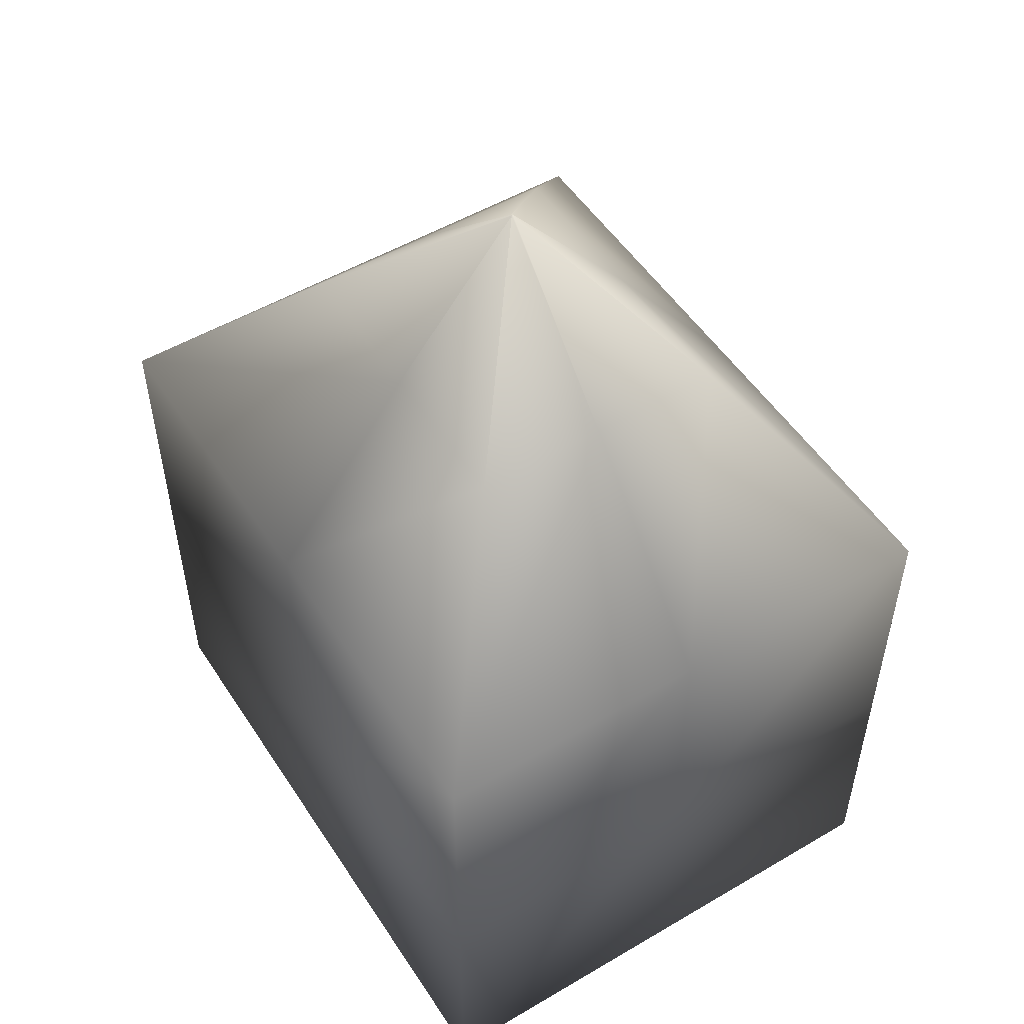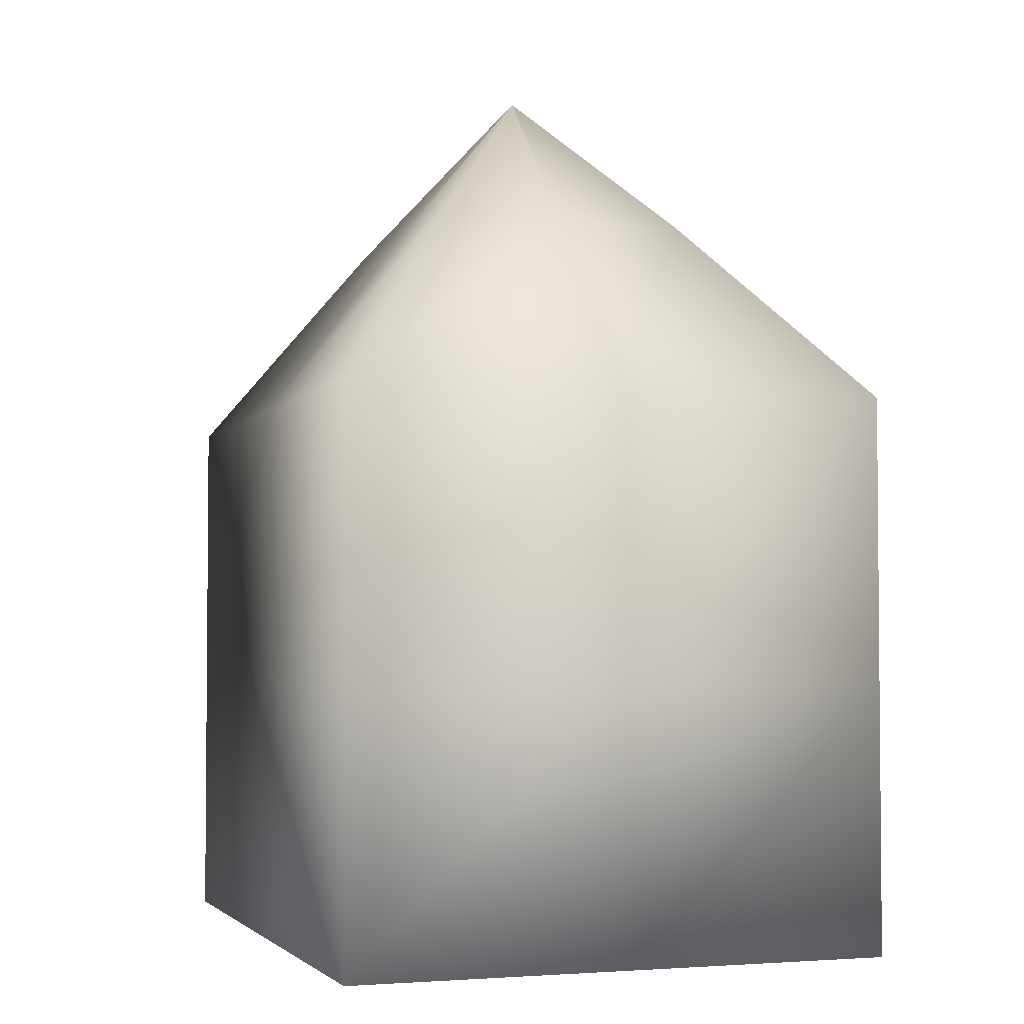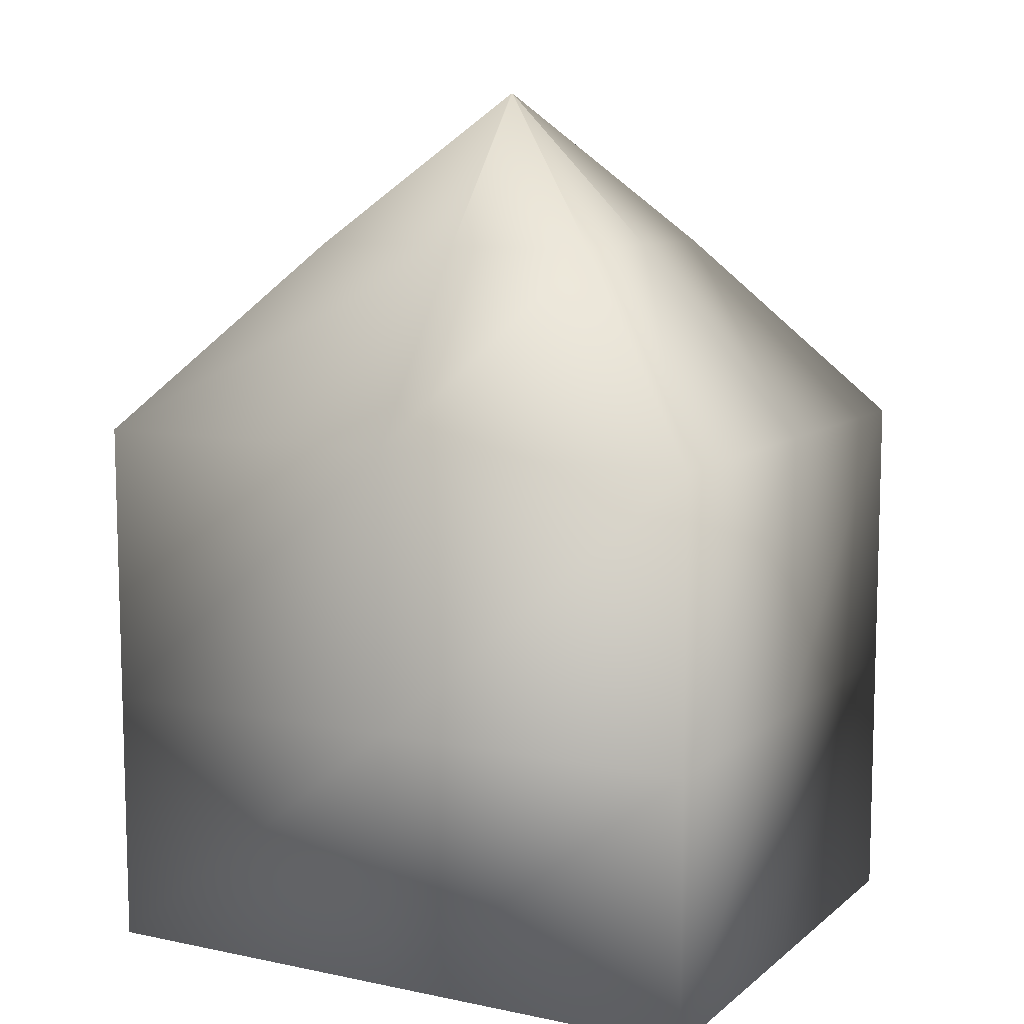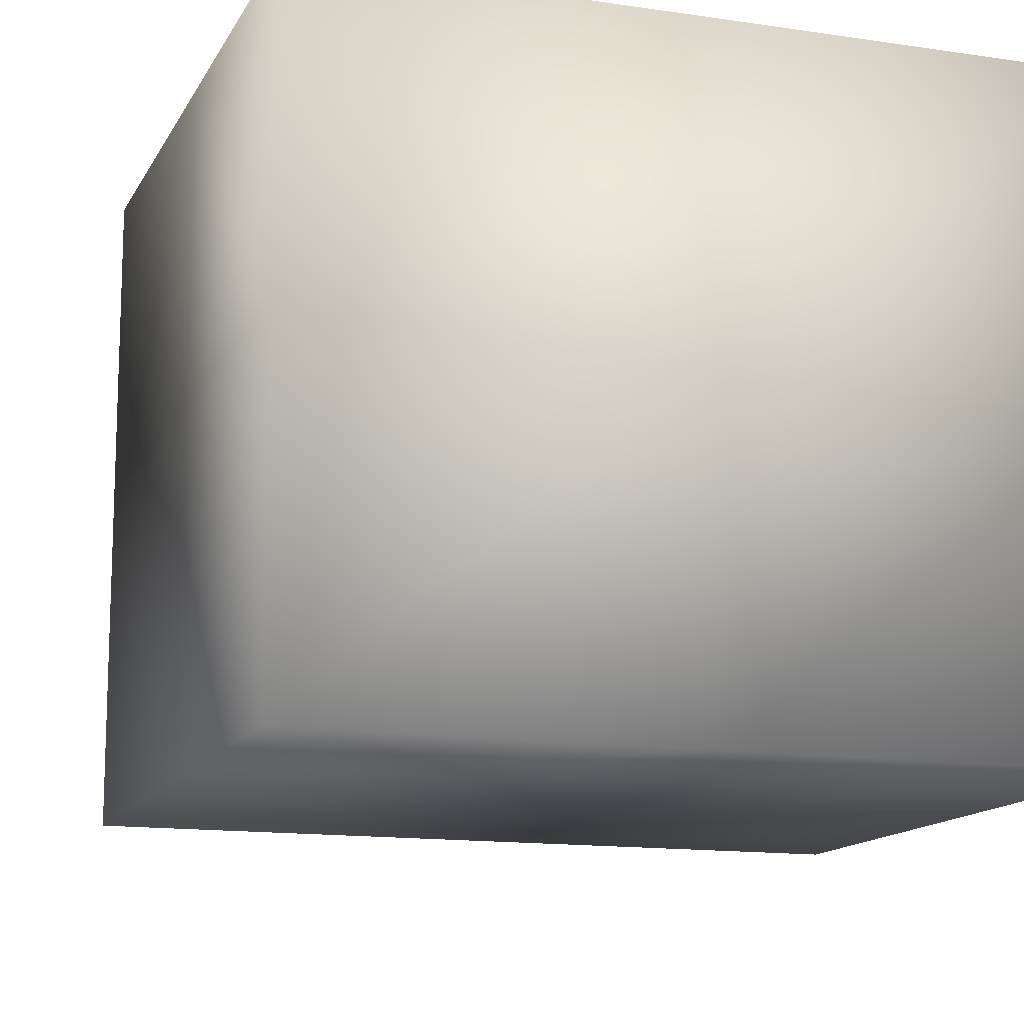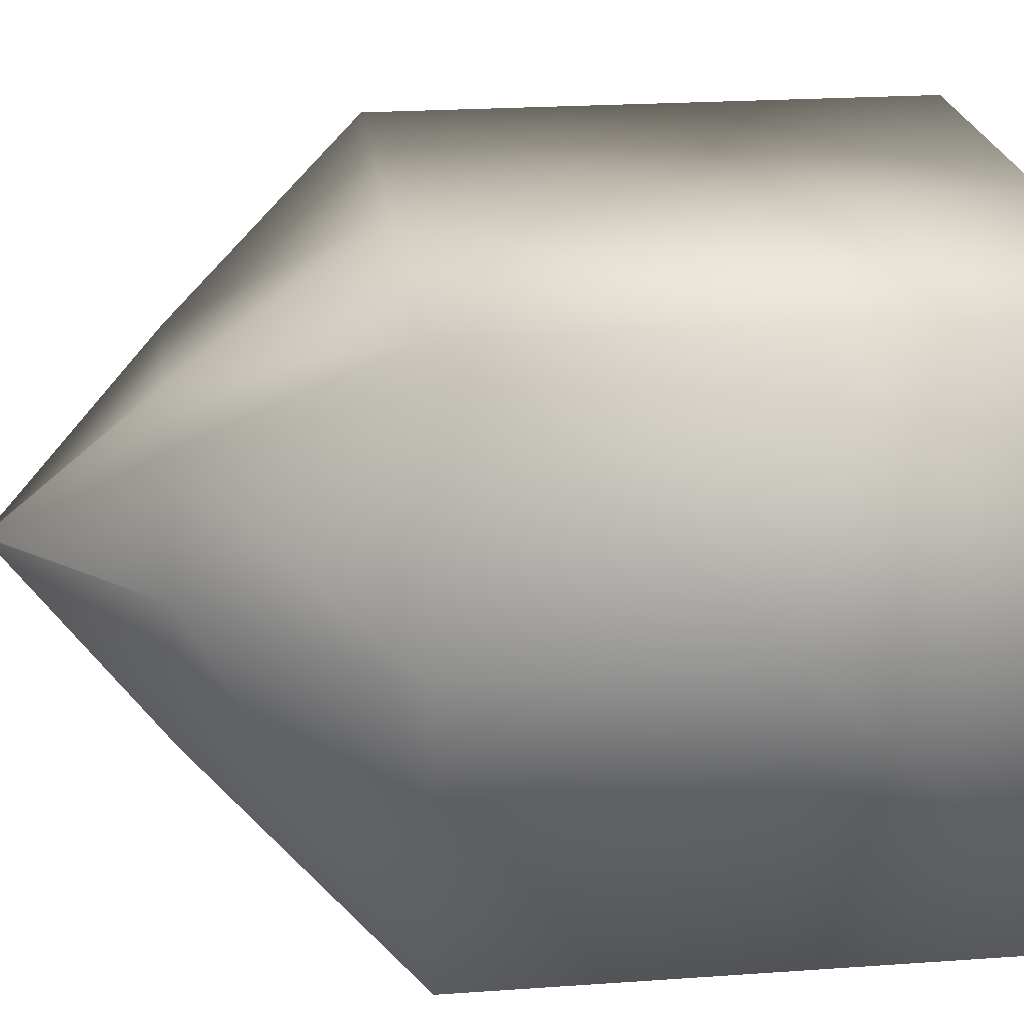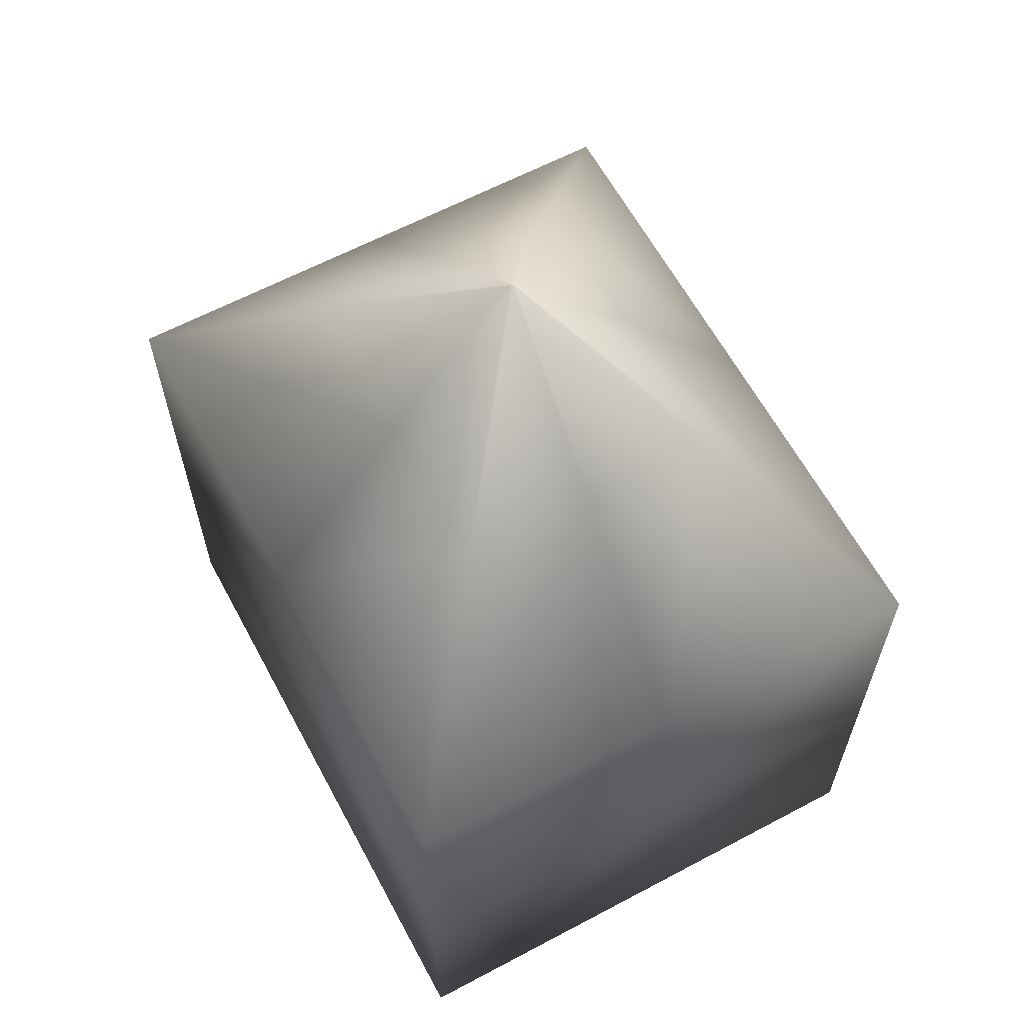
<metadata>
{"format":"obj","ext":"obj","renderer":"f3d","projection":"perspective","resolution":1024,"background":"white","views":[{"elev":52.0,"azim":-122.4,"up":"+Y"},{"elev":-3.1,"azim":-108.9,"up":"+Y"},{"elev":9.4,"azim":28.2,"up":"+Y"},{"elev":-13.6,"azim":-18.8,"up":"+Z"},{"elev":22.6,"azim":-96.9,"up":"+Z"},{"elev":62.5,"azim":-118.3,"up":"+Y"}]}
</metadata>
<code>
o T1L1M006_8
v -0.2217 0.1777 0.1826
v -0.0009766 0.1777 0.1826
v 0.2207 0.1777 0.1826
v -0.2217 0.1777 -0.001953
v 0.2207 0.1777 -0.001953
v -0.2217 0.1777 -0.1855
v -0.0009766 0.1777 -0.1855
v 0.2207 0.1777 -0.1855
v -0.0009766 0.6074 -0.0009766
v -0.0009766 0.6074 -0.0009766
v 0 0.6074 -0.0009766
v -0.0009766 0.6074 -0.001953
v -0.0009766 0.6074 -0.001953
v 0 0.6074 -0.001953
v -0.0009766 0.6074 -0.001953
v -0.0009766 0.6074 -0.001953
v 0 0.6074 -0.001953
v -0.2217 0.3721 0.1826
v -0.0009766 0.3721 0.1826
v 0.2207 0.3721 0.1826
v 0.2207 0.3721 -0.001953
v 0.2207 0.3721 -0.1855
v -0.0009766 0.3721 -0.1855
v -0.2217 0.3721 -0.1855
v -0.2217 0.3721 -0.001953
v -0.1055 0.502 0.08594
v -0.0009766 0.502 0.08594
v 0.1045 0.502 0.08594
v 0.1045 0.502 -0.001953
v 0.1045 0.502 -0.08887
v -0.0009766 0.502 -0.08887
v -0.1055 0.502 -0.08887
v -0.1055 0.502 -0.001953
v -0.2217 -0.0009766 0.1826
v -0.2217 -0.0009766 -0.001953
v -0.0009766 -0.0009766 -0.001953
v -0.0009766 -0.0009766 0.1826
v 0.2207 -0.0009766 -0.001953
v 0.2207 -0.0009766 0.1826
v -0.2217 -0.0009766 -0.1855
v -0.0009766 -0.0009766 -0.1855
v 0.2207 -0.0009766 -0.1855
f 35 36 37 34
f 36 38 39 37
f 40 41 36 35
f 41 42 38 36
f 13 12 9 10
f 14 13 10 11
f 16 15 12 13
f 17 16 13 14
f 1 2 19 18
f 2 3 20 19
f 18 19 27 26
f 19 20 28 27
f 26 27 10 9
f 27 28 11 10
f 3 5 21 20
f 5 8 22 21
f 20 21 29 28
f 21 22 30 29
f 28 29 14 11
f 29 30 17 14
f 8 7 23 22
f 7 6 24 23
f 22 23 31 30
f 23 24 32 31
f 30 31 16 17
f 31 32 15 16
f 6 4 25 24
f 4 1 18 25
f 24 25 33 32
f 25 18 26 33
f 32 33 12 15
f 33 26 9 12
f 35 34 1 4
f 34 37 2 1
f 39 38 5 3
f 37 39 3 2
f 40 35 4 6
f 41 40 6 7
f 42 41 7 8
f 38 42 8 5

</code>
